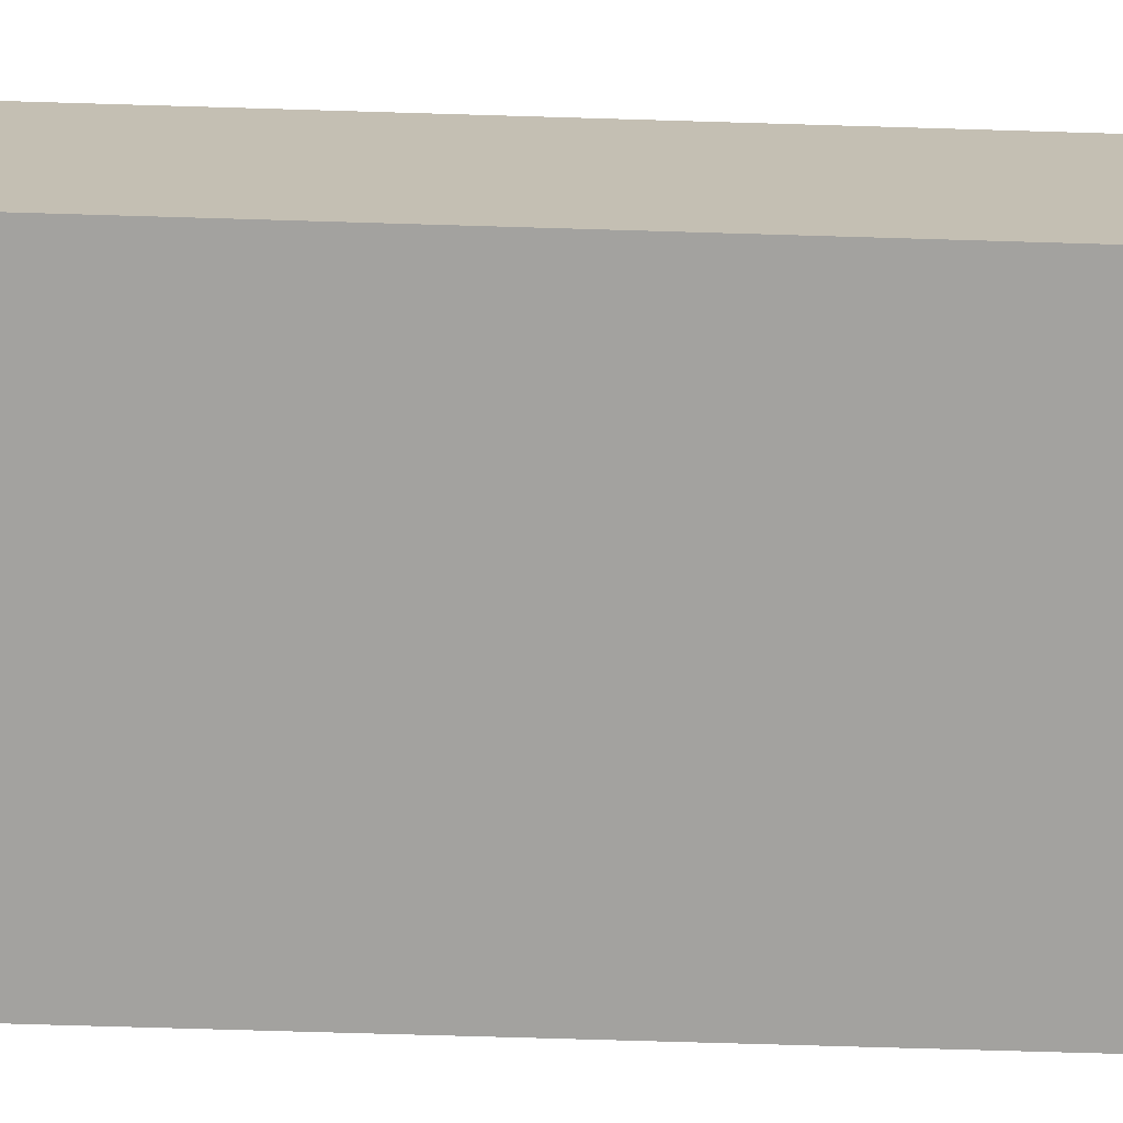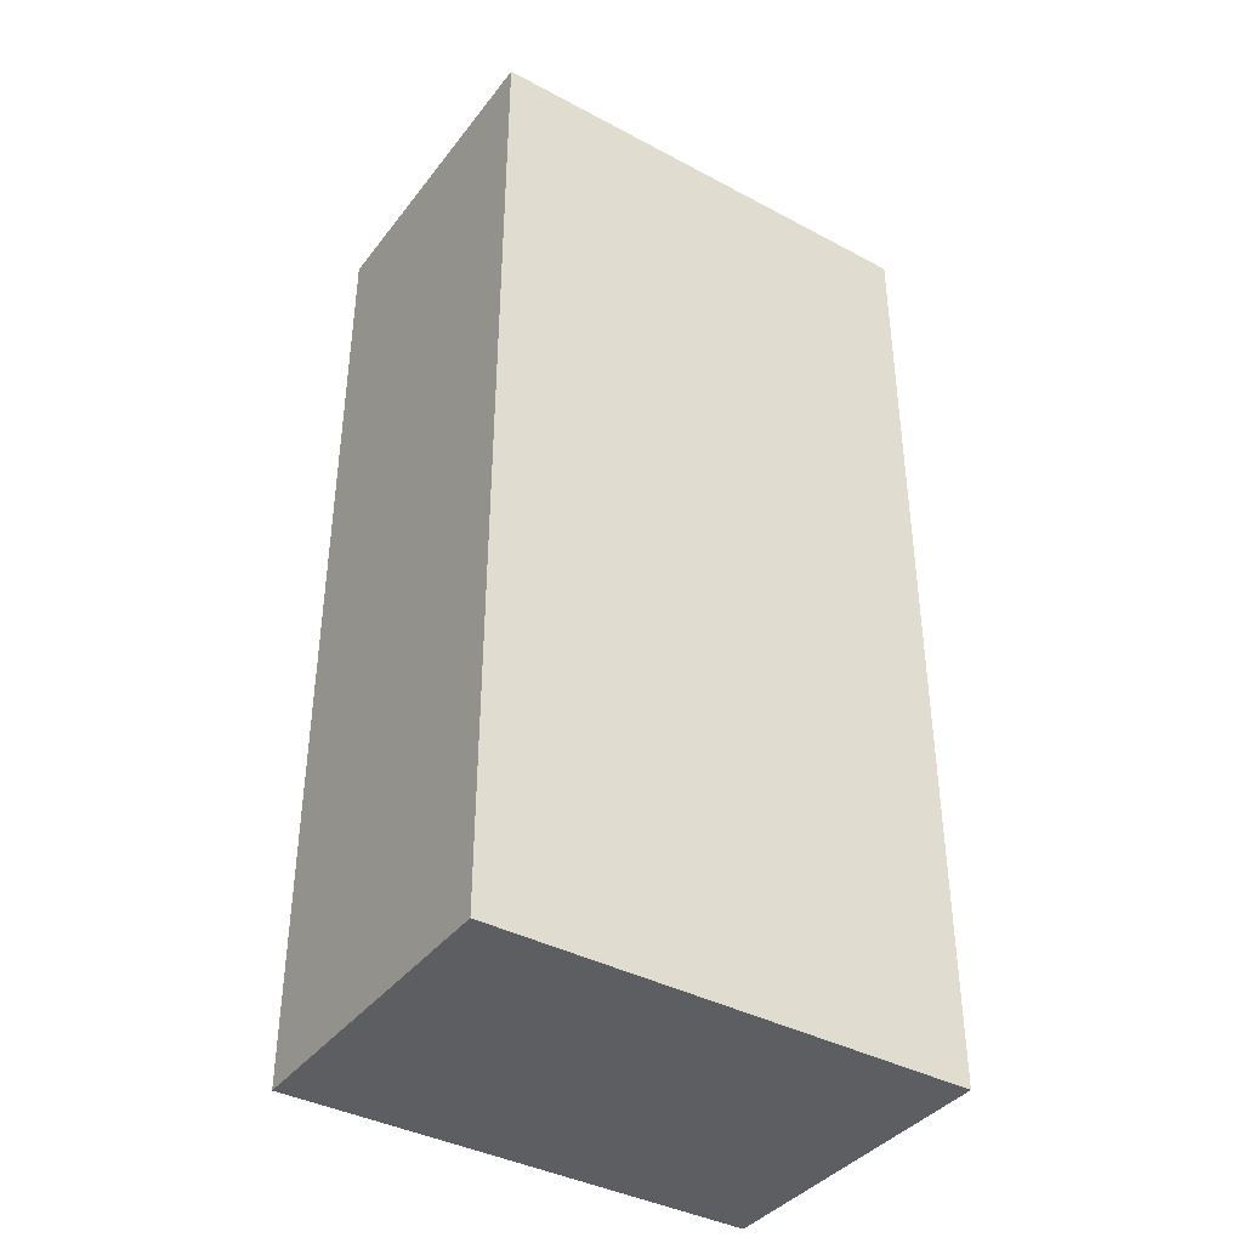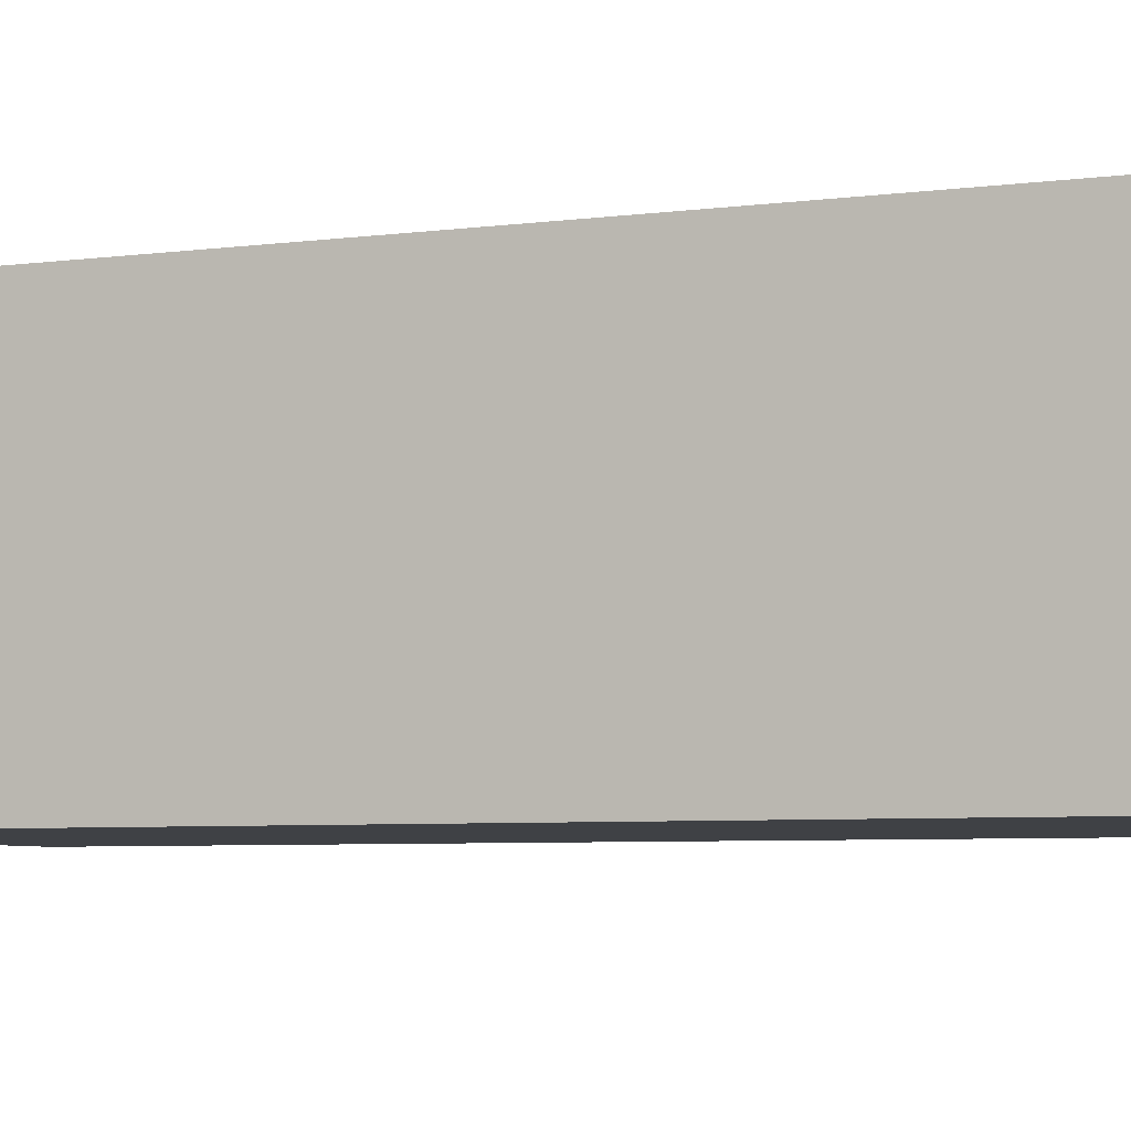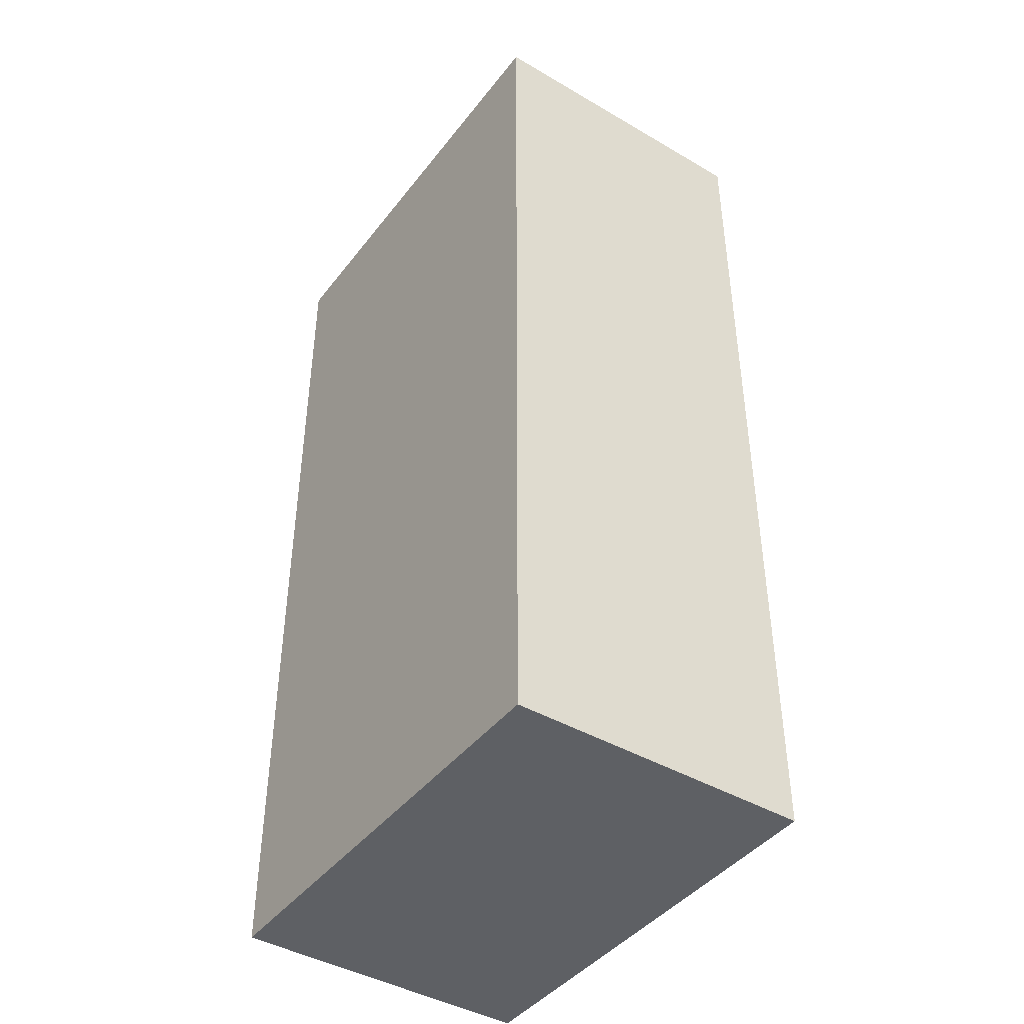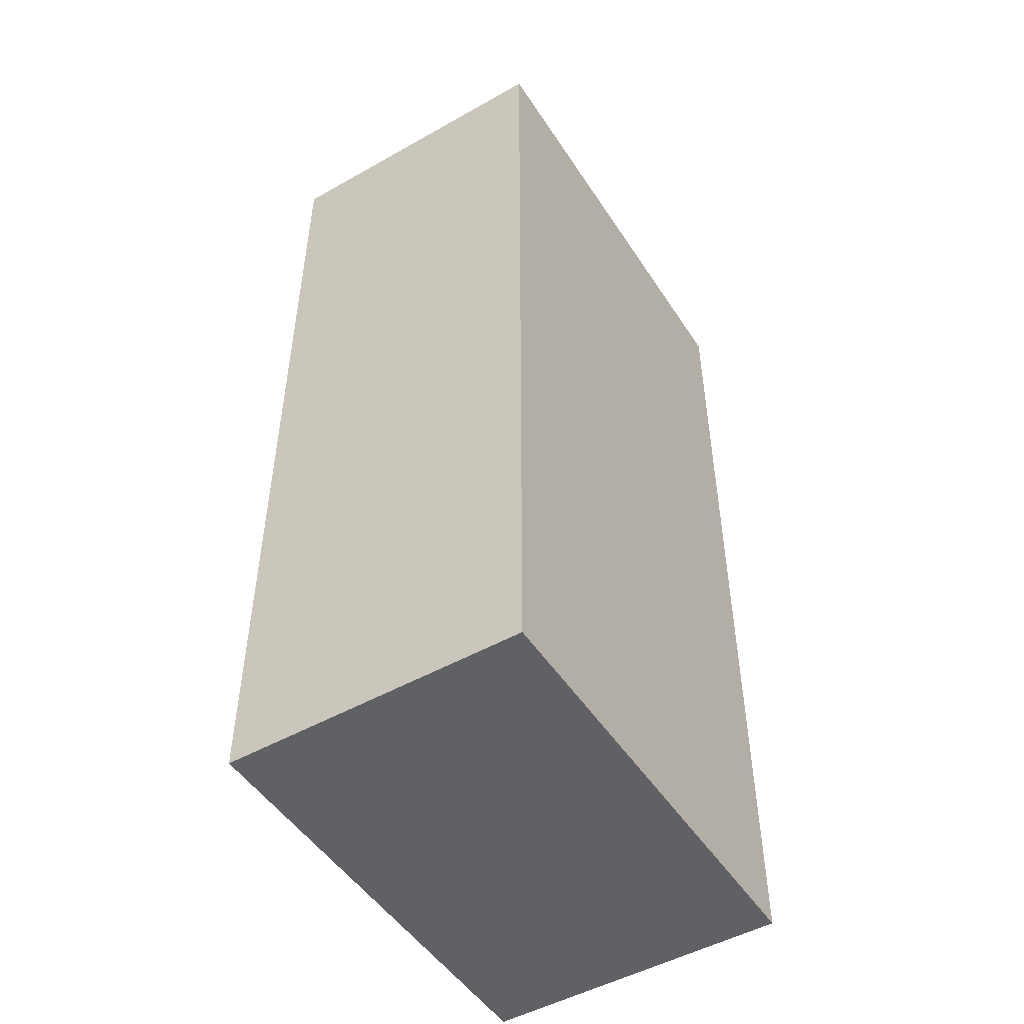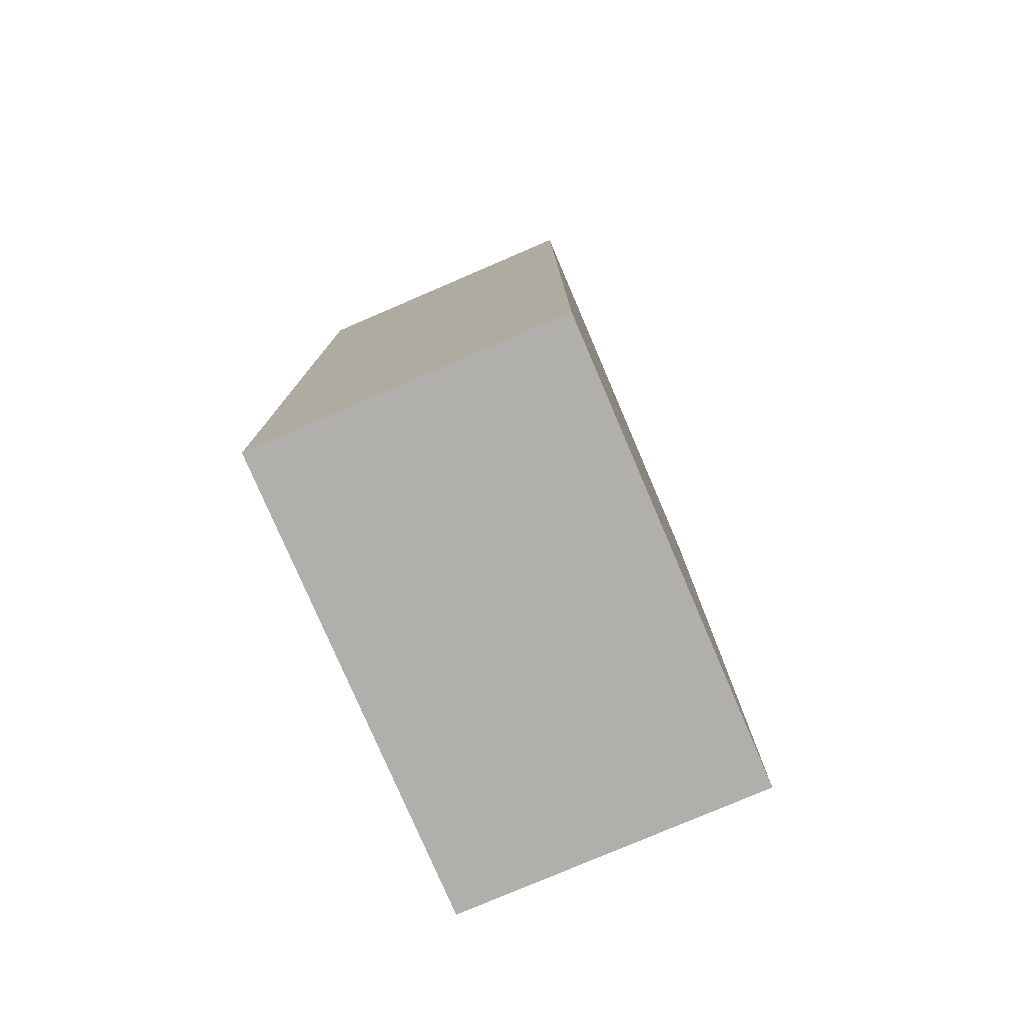
<metadata>
{"format":"obj","ext":"obj","renderer":"f3d","projection":"perspective","resolution":1024,"background":"white","views":[{"elev":-72.4,"azim":-91.7,"up":"+Y"},{"elev":-39.3,"azim":-33.6,"up":"+Z"},{"elev":-5.4,"azim":-66.6,"up":"+Y"},{"elev":-43.0,"azim":55.3,"up":"+Z"},{"elev":-49.6,"azim":-58.1,"up":"+Z"},{"elev":-78.3,"azim":113.2,"up":"+Z"}]}
</metadata>
<code>
v 0.001204 0.01545 0.07575
v 0.001204 0.001192 0.07575
v 0.001204 0.01545 0.03118
v -0.02019 0.01545 0.03118
v -0.02019 0.001192 0.07575
v -0.02019 0.001192 0.03118
v -0.02019 0.01545 0.07575
v 0.001204 0.001192 0.03118
f 1 2 3
f 1 3 4
f 5 2 1
f 6 4 3
f 6 5 4
f 6 2 5
f 7 5 1
f 7 1 4
f 7 4 5
f 8 6 3
f 8 3 2
f 8 2 6

</code>
